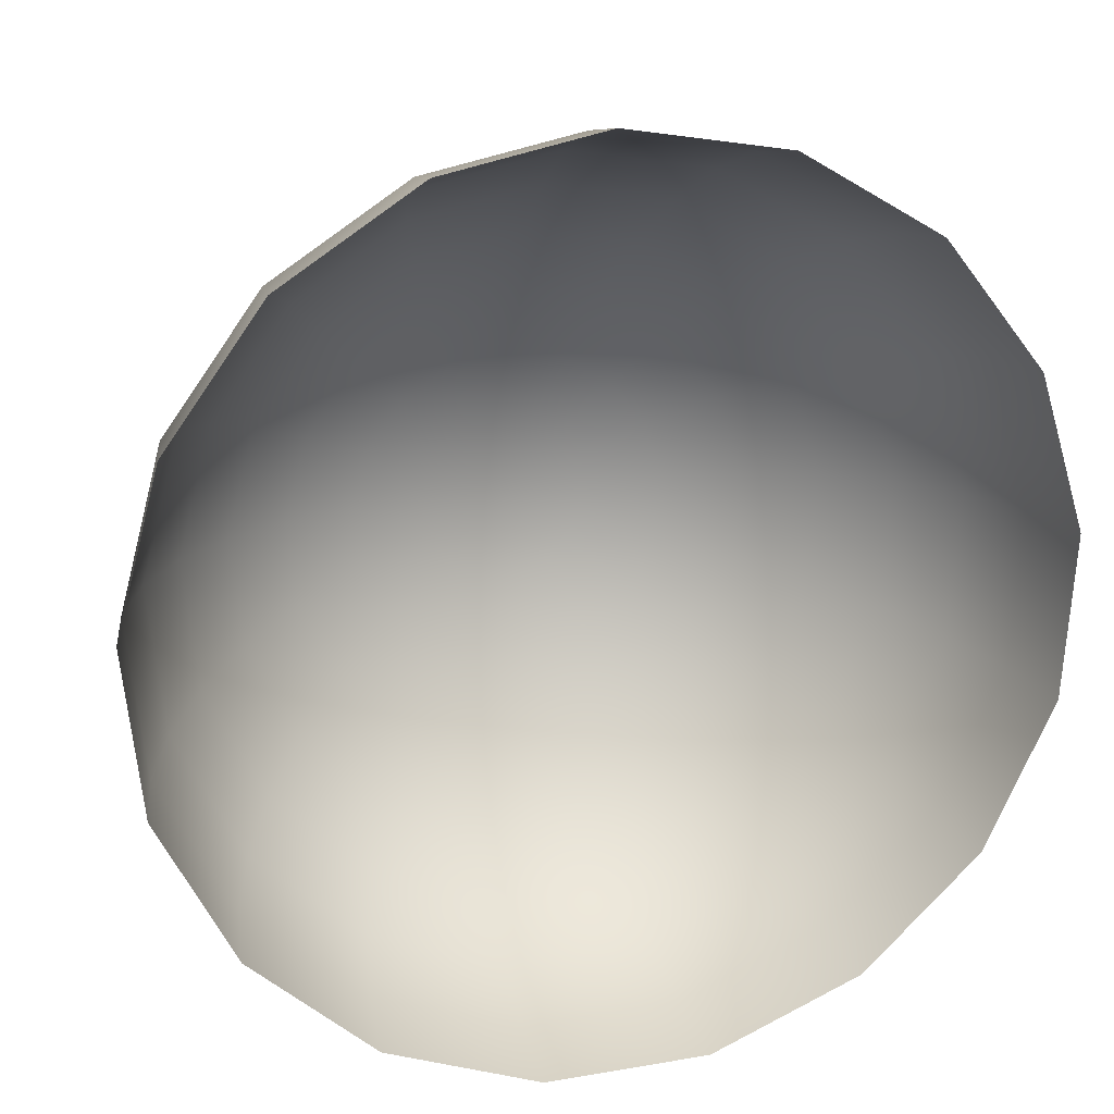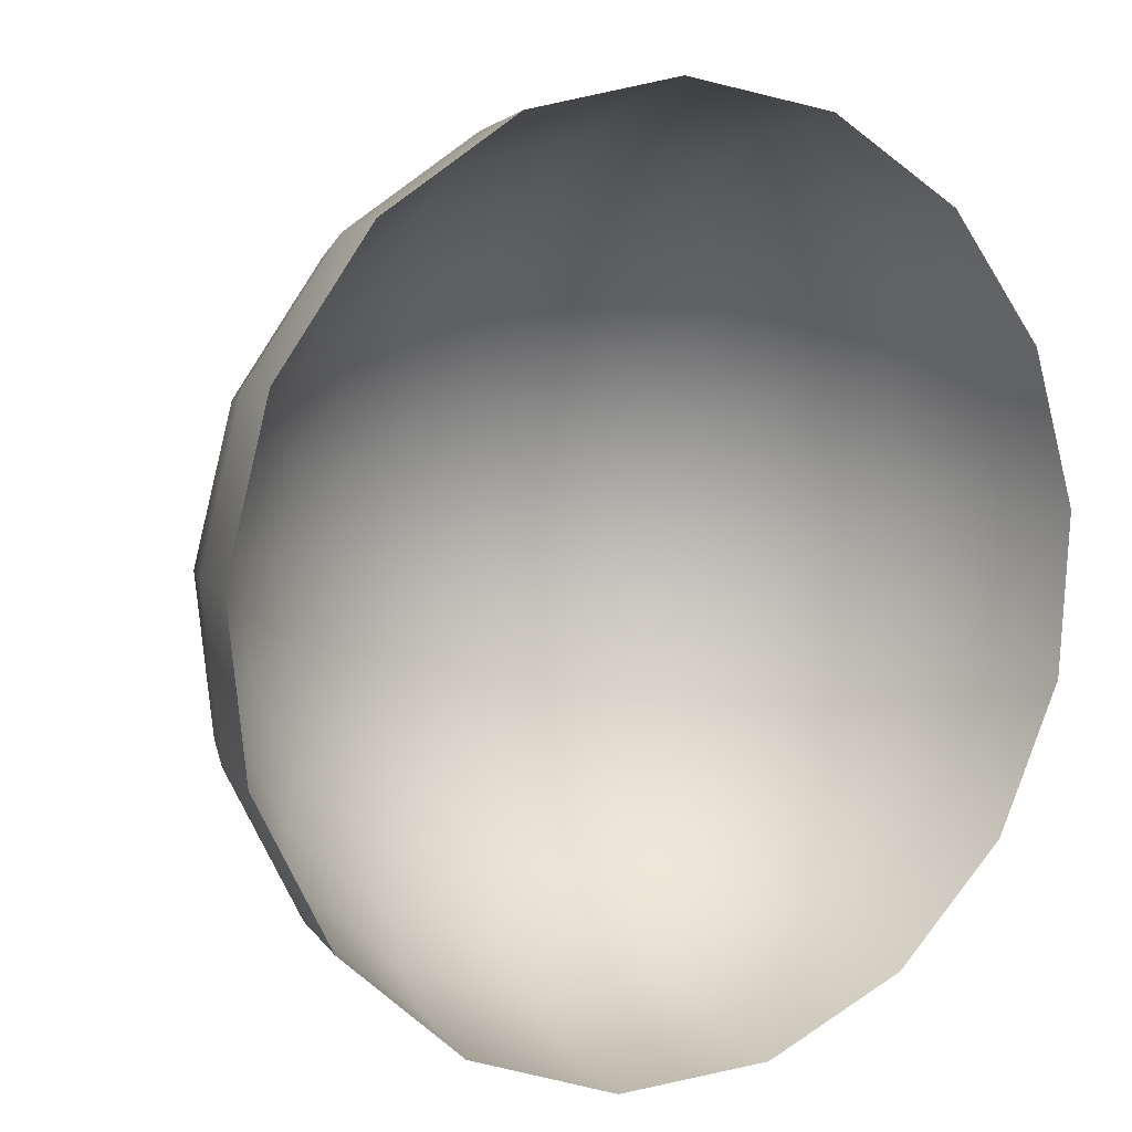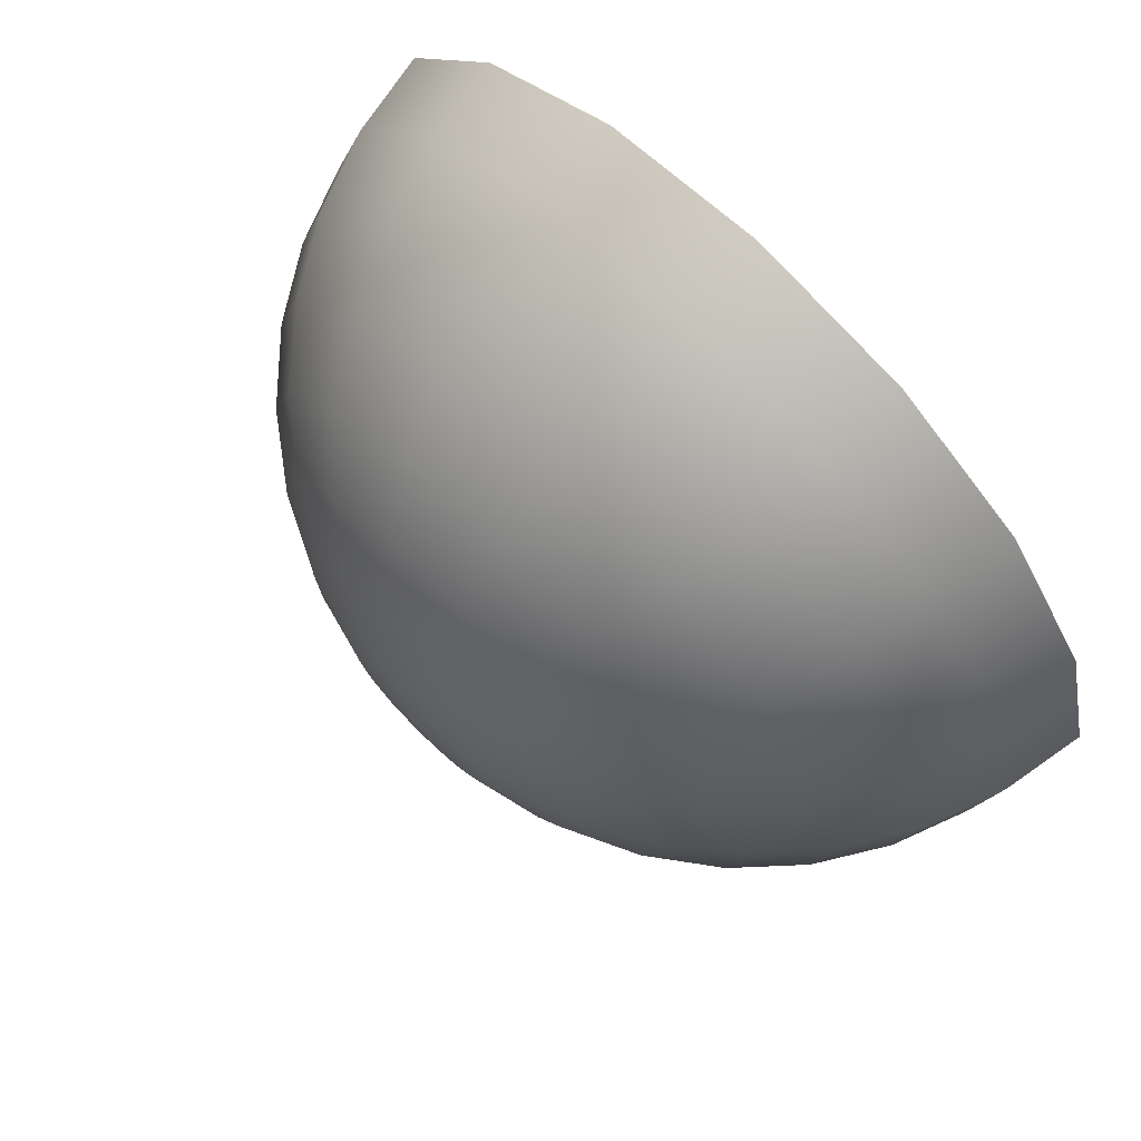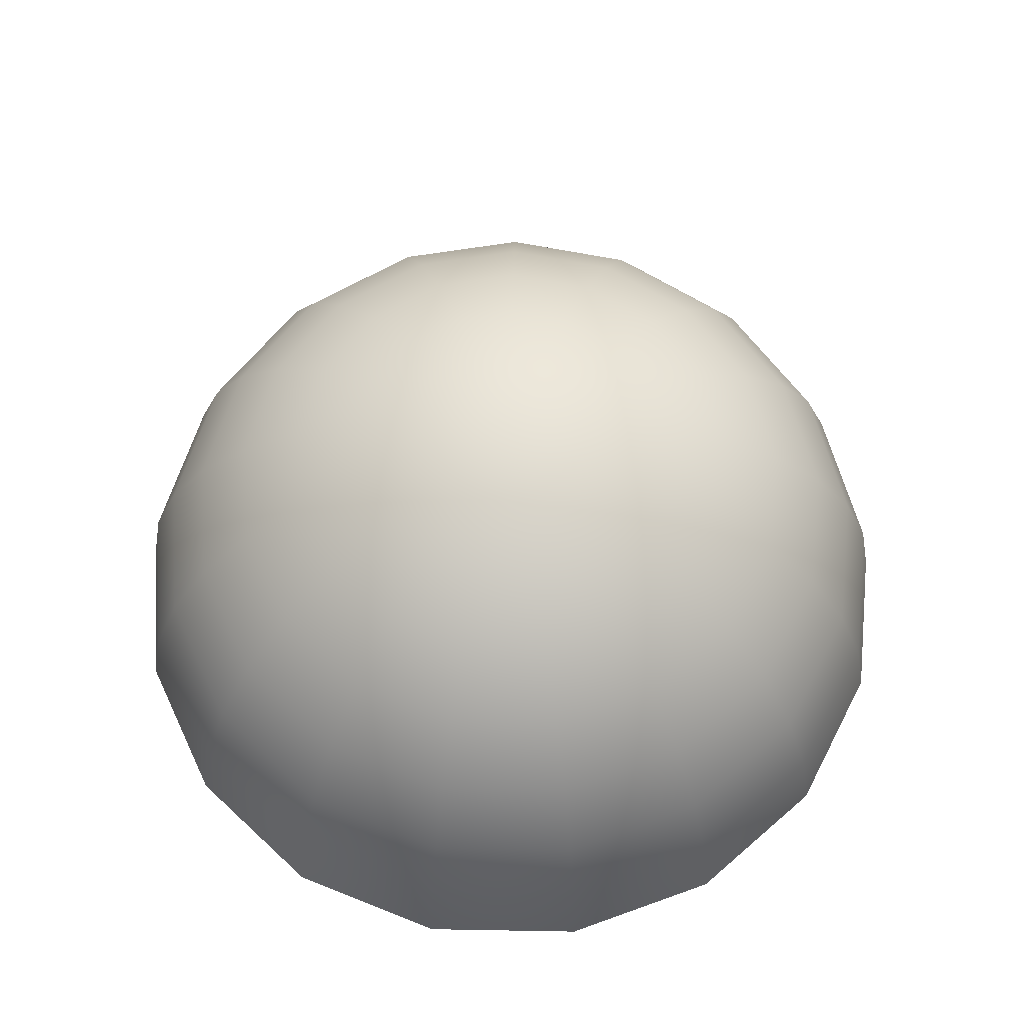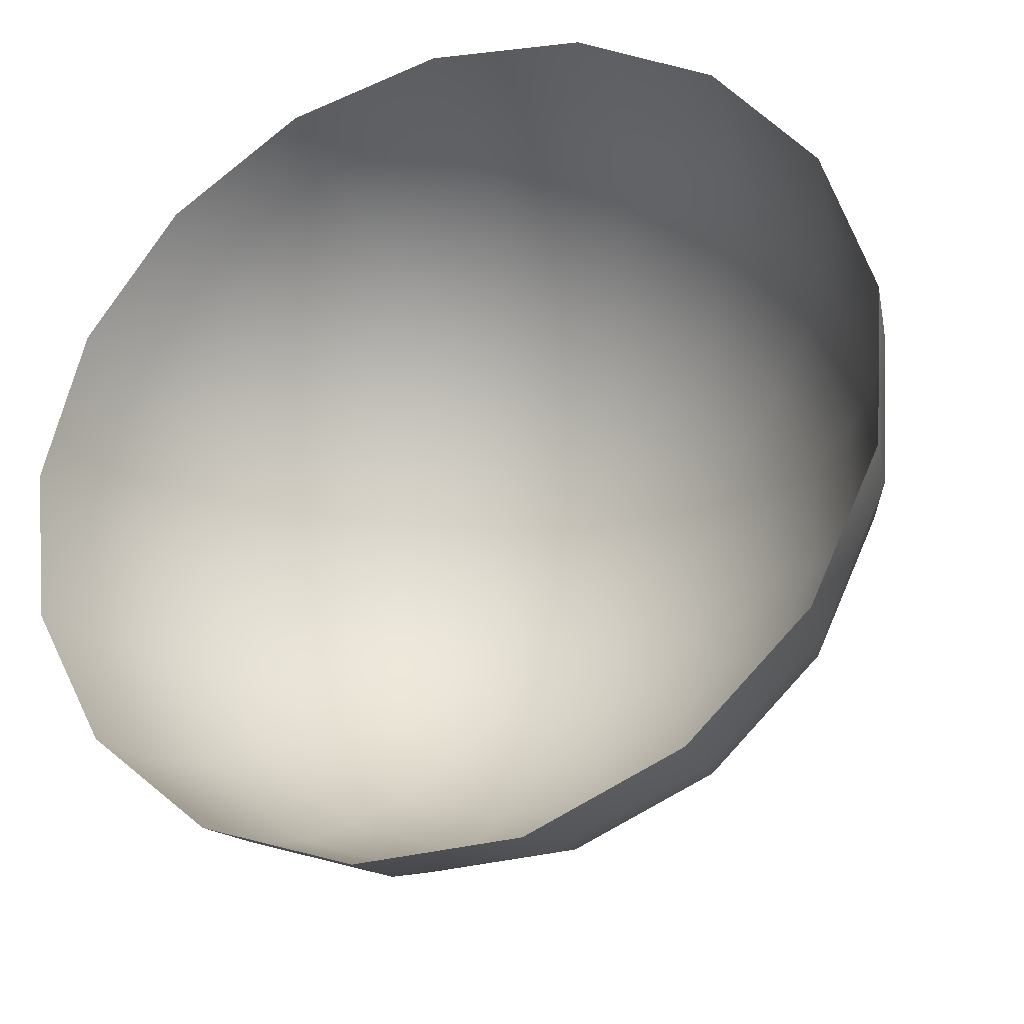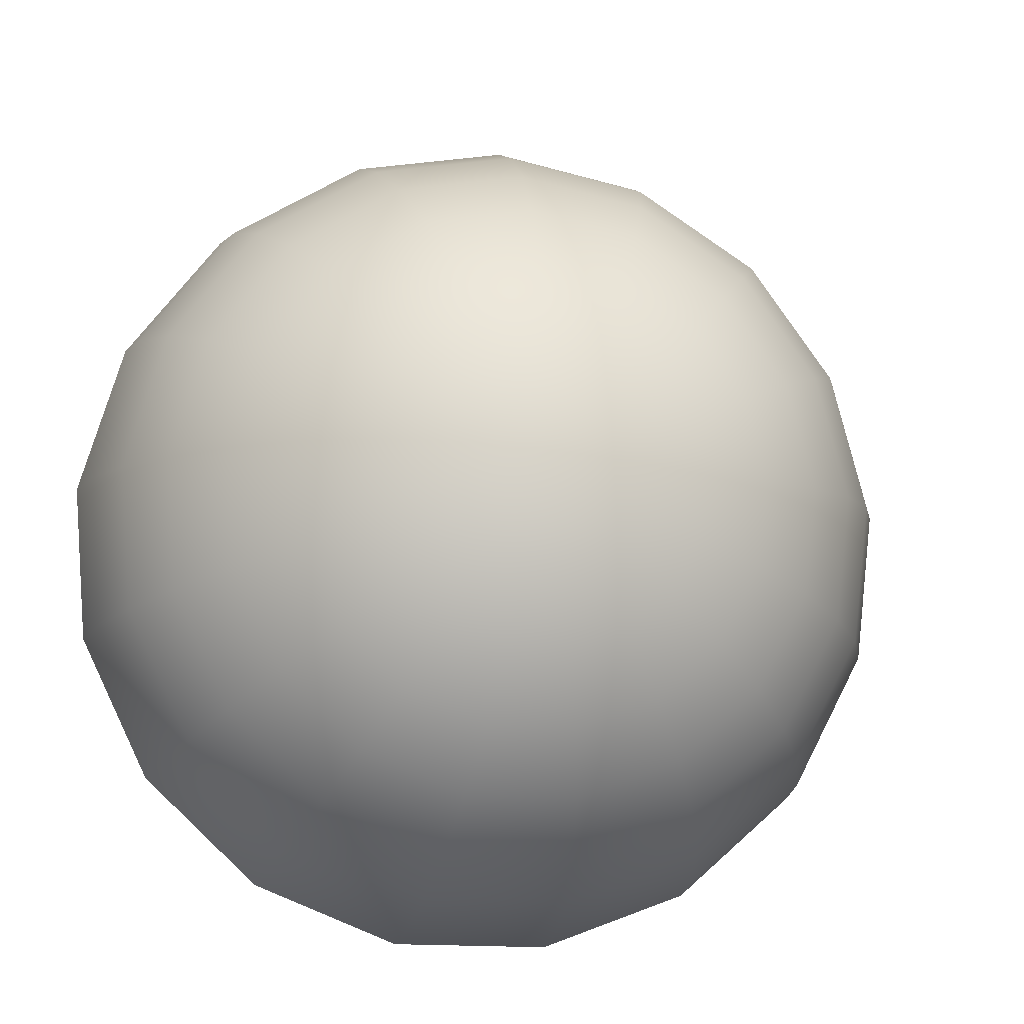
<metadata>
{"format":"obj","ext":"obj","renderer":"f3d","projection":"perspective","resolution":1024,"background":"white","views":[{"elev":18.8,"azim":-16.5,"up":"+Z"},{"elev":6.8,"azim":-32.0,"up":"+Z"},{"elev":73.4,"azim":-135.6,"up":"+Z"},{"elev":62.7,"azim":-74.2,"up":"+Y"},{"elev":-28.0,"azim":21.8,"up":"+Z"},{"elev":-10.4,"azim":169.6,"up":"+Z"}]}
</metadata>
<code>
g default
v 0.5414 0.09227 0.1056
v 0.2028 0.09227 -0.03311
v -0.1631 0.09227 -0.04009
v -0.5067 0.09227 0.08556
v -0.7818 0.09227 0.3269
v -0.9512 0.09227 0.6513
v -0.9919 0.09227 1.015
v -0.8985 0.09227 1.369
v -0.6836 0.09227 1.665
v -0.3762 0.09227 1.863
v -0.01782 0.09227 1.938
v 0.3431 0.09227 1.877
v 0.6578 0.09227 1.691
v 0.8839 0.09227 1.403
v 0.9907 0.09227 1.053
v 0.9639 0.09227 0.6878
v 0.8071 0.09227 0.3572
v 0.523 0.2737 0.1341
v 0.1959 0.2737 9.7e-05
v -0.1575 0.2737 -0.006651
v -0.4894 0.2737 0.1147
v -0.7552 0.2737 0.3478
v -0.9187 0.2737 0.6612
v -0.9581 0.2737 1.012
v -0.8678 0.2737 1.354
v -0.6602 0.2737 1.64
v -0.3633 0.2737 1.832
v -0.01718 0.2737 1.904
v 0.3315 0.2737 1.845
v 0.6355 0.2737 1.665
v 0.8538 0.2737 1.387
v 0.957 0.2737 1.049
v 0.9311 0.2737 0.6965
v 0.7797 0.2737 0.3771
v 0.4869 0.4457 0.1901
v 0.1824 0.4457 0.06538
v -0.1465 0.4457 0.0591
v -0.4554 0.4457 0.1721
v -0.7027 0.4457 0.389
v -0.855 0.4457 0.6806
v -0.8916 0.4457 1.008
v -0.8076 0.4457 1.326
v -0.6144 0.4457 1.592
v -0.3381 0.4457 1.77
v -0.0159 0.4457 1.837
v 0.3086 0.4457 1.783
v 0.5915 0.4457 1.615
v 0.7947 0.4457 1.356
v 0.8908 0.4457 1.042
v 0.8667 0.4457 0.7135
v 0.7257 0.4457 0.4163
v 0.4342 0.6026 0.2717
v 0.1628 0.6026 0.1605
v -0.1305 0.6026 0.1549
v -0.4059 0.6026 0.2556
v -0.6264 0.6026 0.449
v -0.7621 0.6026 0.709
v -0.7947 0.6026 1
v -0.7198 0.6026 1.284
v -0.5476 0.6026 1.521
v -0.3012 0.6026 1.68
v -0.01405 0.6026 1.74
v 0.2752 0.6026 1.691
v 0.5274 0.6026 1.542
v 0.7086 0.6026 1.311
v 0.7942 0.6026 1.031
v 0.7728 0.6026 0.7383
v 0.6471 0.6026 0.4733
v 0.3667 0.739 0.3761
v 0.1376 0.739 0.2823
v -0.1099 0.739 0.2775
v -0.3425 0.739 0.3625
v -0.5286 0.739 0.5258
v -0.6432 0.739 0.7453
v -0.6707 0.739 0.9913
v -0.6075 0.739 1.231
v -0.4621 0.739 1.431
v -0.2541 0.739 1.565
v -0.01168 0.739 1.616
v 0.2325 0.739 1.575
v 0.4455 0.739 1.448
v 0.5984 0.739 1.254
v 0.6707 0.739 1.017
v 0.6526 0.739 0.77
v 0.5465 0.739 0.5463
v 0.2868 0.8502 0.4998
v 0.1078 0.8502 0.4265
v -0.08565 0.8502 0.4228
v -0.2674 0.8502 0.4892
v -0.4128 0.8502 0.6168
v -0.5023 0.8502 0.7883
v -0.5238 0.8502 0.9806
v -0.4745 0.8502 1.168
v -0.3608 0.8502 1.324
v -0.1983 0.8502 1.429
v -0.008866 0.8502 1.468
v 0.1819 0.8502 1.436
v 0.3483 0.8502 1.338
v 0.4679 0.8502 1.186
v 0.5243 0.8502 1.001
v 0.5102 0.8502 0.8076
v 0.4273 0.8502 0.6328
v 0.1972 0.9325 0.6386
v 0.07433 0.9325 0.5882
v -0.0584 0.9325 0.5857
v -0.1831 0.9325 0.6313
v -0.2829 0.9325 0.7188
v -0.3443 0.9325 0.8365
v -0.3591 0.9325 0.9685
v -0.3252 0.9325 1.097
v -0.2472 0.9325 1.204
v -0.1357 0.9325 1.276
v -0.005712 0.9325 1.303
v 0.1252 0.9325 1.281
v 0.2394 0.9325 1.214
v 0.3214 0.9325 1.109
v 0.3602 0.9325 0.9822
v 0.3505 0.9325 0.8498
v 0.2936 0.9325 0.7298
v 0.1009 0.983 0.7876
v 0.03839 0.983 0.7621
v -0.02913 0.983 0.7608
v -0.09255 0.983 0.784
v -0.1433 0.983 0.8285
v -0.1746 0.983 0.8883
v -0.1821 0.983 0.9555
v -0.1648 0.983 1.021
v -0.1252 0.983 1.075
v -0.06845 0.983 1.112
v -0.002324 0.983 1.126
v 0.06428 0.983 1.115
v 0.1224 0.983 1.08
v 0.1641 0.983 1.027
v 0.1838 0.983 0.9624
v 0.1788 0.983 0.8951
v 0.1499 0.983 0.8341
v 0.001184 1 0.942
g polySurface6 polySurface2
f 1 2 18
f 18 2 19
f 2 3 19
f 19 3 20
f 3 4 20
f 20 4 21
f 4 5 21
f 21 5 22
f 5 6 22
f 22 6 23
f 6 7 23
f 23 7 24
f 7 8 24
f 24 8 25
f 8 9 25
f 25 9 26
f 9 10 26
f 26 10 27
f 10 11 27
f 27 11 28
f 11 12 28
f 28 12 29
f 12 13 29
f 29 13 30
f 13 14 30
f 30 14 31
f 14 15 31
f 31 15 32
f 15 16 32
f 32 16 33
f 16 17 33
f 33 17 34
f 17 1 34
f 34 1 18
f 18 19 35
f 35 19 36
f 19 20 36
f 36 20 37
f 20 21 37
f 37 21 38
f 21 22 38
f 38 22 39
f 22 23 39
f 39 23 40
f 23 24 40
f 40 24 41
f 24 25 41
f 41 25 42
f 25 26 42
f 42 26 43
f 26 27 43
f 43 27 44
f 27 28 44
f 44 28 45
f 28 29 45
f 45 29 46
f 29 30 46
f 46 30 47
f 30 31 47
f 47 31 48
f 31 32 48
f 48 32 49
f 32 33 49
f 49 33 50
f 33 34 50
f 50 34 51
f 34 18 51
f 51 18 35
f 35 36 52
f 52 36 53
f 36 37 53
f 53 37 54
f 37 38 54
f 54 38 55
f 38 39 55
f 55 39 56
f 39 40 56
f 56 40 57
f 40 41 57
f 57 41 58
f 41 42 58
f 58 42 59
f 42 43 59
f 59 43 60
f 43 44 60
f 60 44 61
f 44 45 61
f 61 45 62
f 45 46 62
f 62 46 63
f 46 47 63
f 63 47 64
f 47 48 64
f 64 48 65
f 48 49 65
f 65 49 66
f 49 50 66
f 66 50 67
f 50 51 67
f 67 51 68
f 51 35 68
f 68 35 52
f 52 53 69
f 69 53 70
f 53 54 70
f 70 54 71
f 54 55 71
f 71 55 72
f 55 56 72
f 72 56 73
f 56 57 73
f 73 57 74
f 57 58 74
f 74 58 75
f 58 59 75
f 75 59 76
f 59 60 76
f 76 60 77
f 60 61 77
f 77 61 78
f 61 62 78
f 78 62 79
f 62 63 79
f 79 63 80
f 63 64 80
f 80 64 81
f 64 65 81
f 81 65 82
f 65 66 82
f 82 66 83
f 66 67 83
f 83 67 84
f 67 68 84
f 84 68 85
f 68 52 85
f 85 52 69
f 69 70 86
f 86 70 87
f 70 71 87
f 87 71 88
f 71 72 88
f 88 72 89
f 72 73 89
f 89 73 90
f 73 74 90
f 90 74 91
f 74 75 91
f 91 75 92
f 75 76 92
f 92 76 93
f 76 77 93
f 93 77 94
f 77 78 94
f 94 78 95
f 78 79 95
f 95 79 96
f 79 80 96
f 96 80 97
f 80 81 97
f 97 81 98
f 81 82 98
f 98 82 99
f 82 83 99
f 99 83 100
f 83 84 100
f 100 84 101
f 84 85 101
f 101 85 102
f 85 69 102
f 102 69 86
f 86 87 103
f 103 87 104
f 87 88 104
f 104 88 105
f 88 89 105
f 105 89 106
f 89 90 106
f 106 90 107
f 90 91 107
f 107 91 108
f 91 92 108
f 108 92 109
f 92 93 109
f 109 93 110
f 93 94 110
f 110 94 111
f 94 95 111
f 111 95 112
f 95 96 112
f 112 96 113
f 96 97 113
f 113 97 114
f 97 98 114
f 114 98 115
f 98 99 115
f 115 99 116
f 99 100 116
f 116 100 117
f 100 101 117
f 117 101 118
f 101 102 118
f 118 102 119
f 102 86 119
f 119 86 103
f 103 104 120
f 120 104 121
f 104 105 121
f 121 105 122
f 105 106 122
f 122 106 123
f 106 107 123
f 123 107 124
f 107 108 124
f 124 108 125
f 108 109 125
f 125 109 126
f 109 110 126
f 126 110 127
f 110 111 127
f 127 111 128
f 111 112 128
f 128 112 129
f 112 113 129
f 129 113 130
f 113 114 130
f 130 114 131
f 114 115 131
f 131 115 132
f 115 116 132
f 132 116 133
f 116 117 133
f 133 117 134
f 117 118 134
f 134 118 135
f 118 119 135
f 135 119 136
f 119 103 136
f 136 103 120
f 120 121 137
f 121 122 137
f 122 123 137
f 123 124 137
f 124 125 137
f 125 126 137
f 126 127 137
f 127 128 137
f 128 129 137
f 129 130 137
f 130 131 137
f 131 132 137
f 132 133 137
f 133 134 137
f 134 135 137
f 135 136 137
f 136 120 137

</code>
